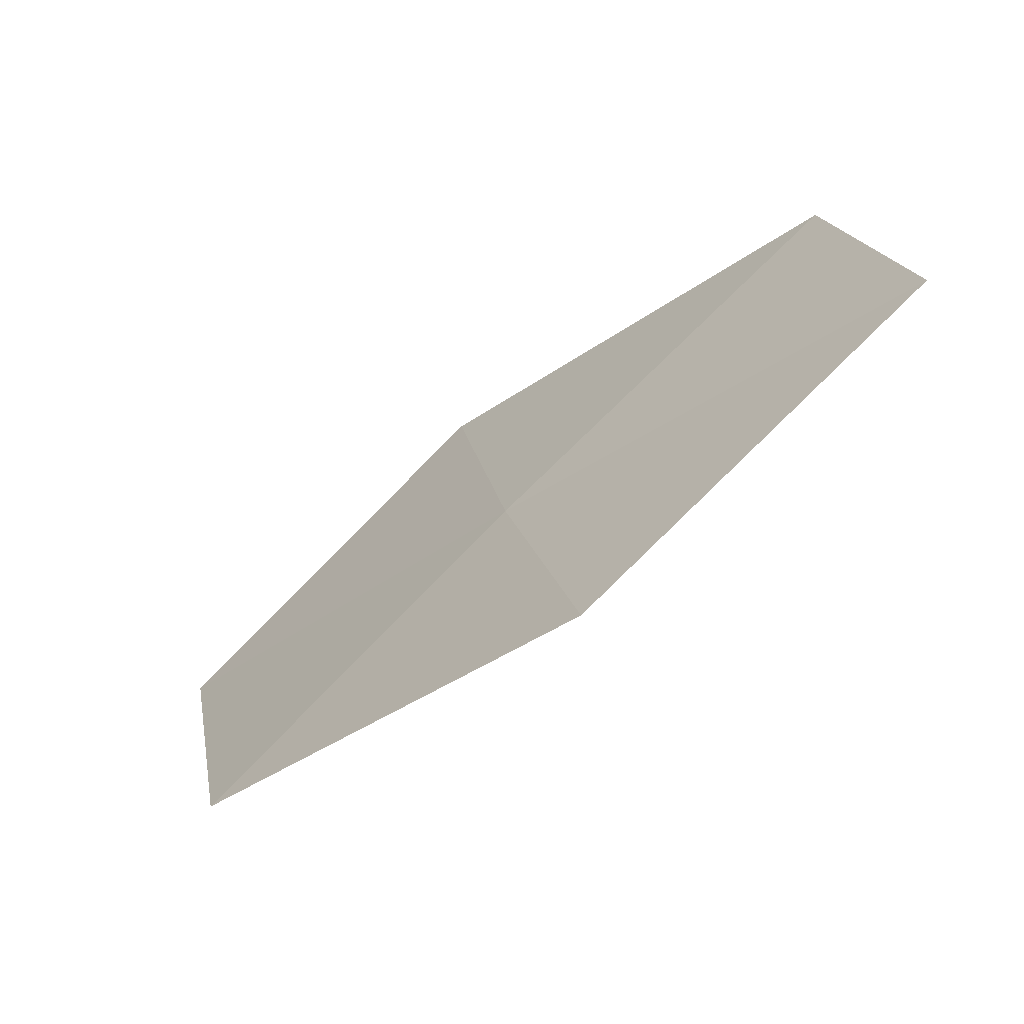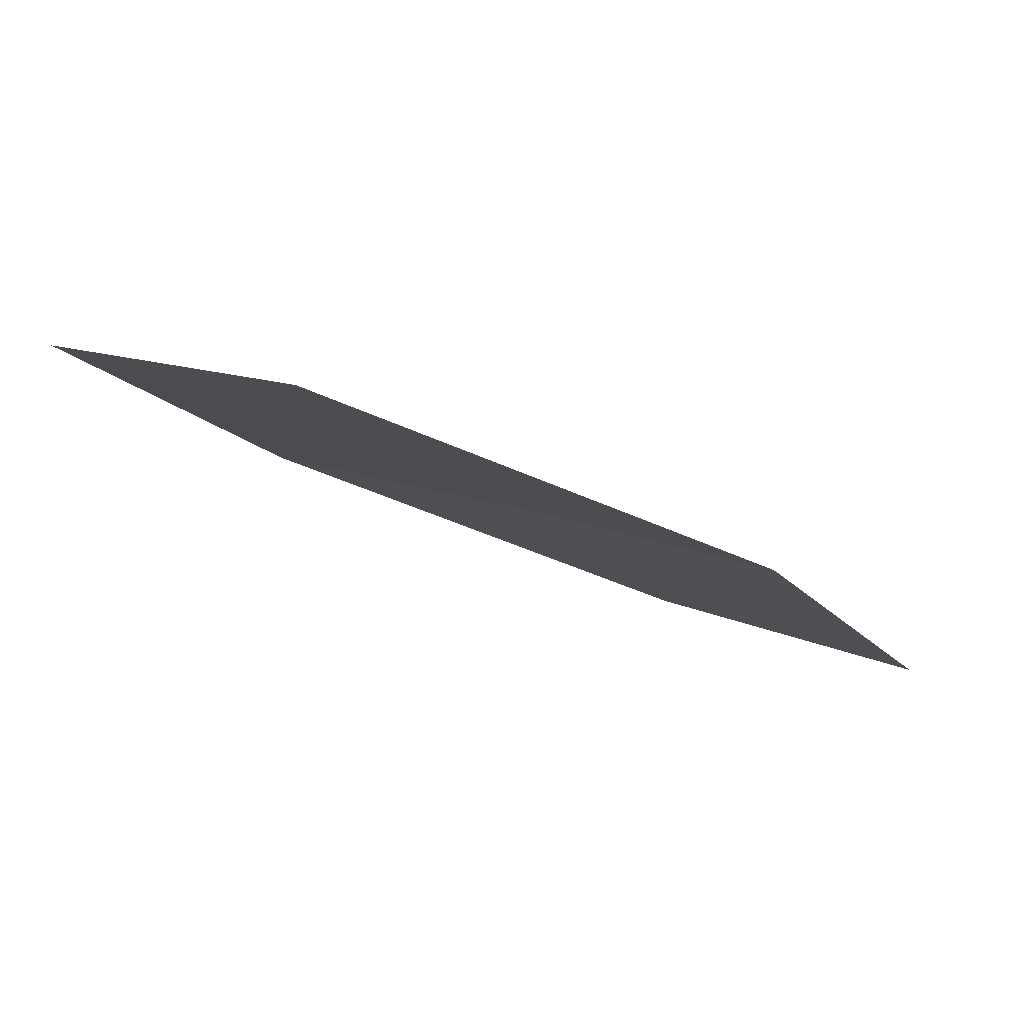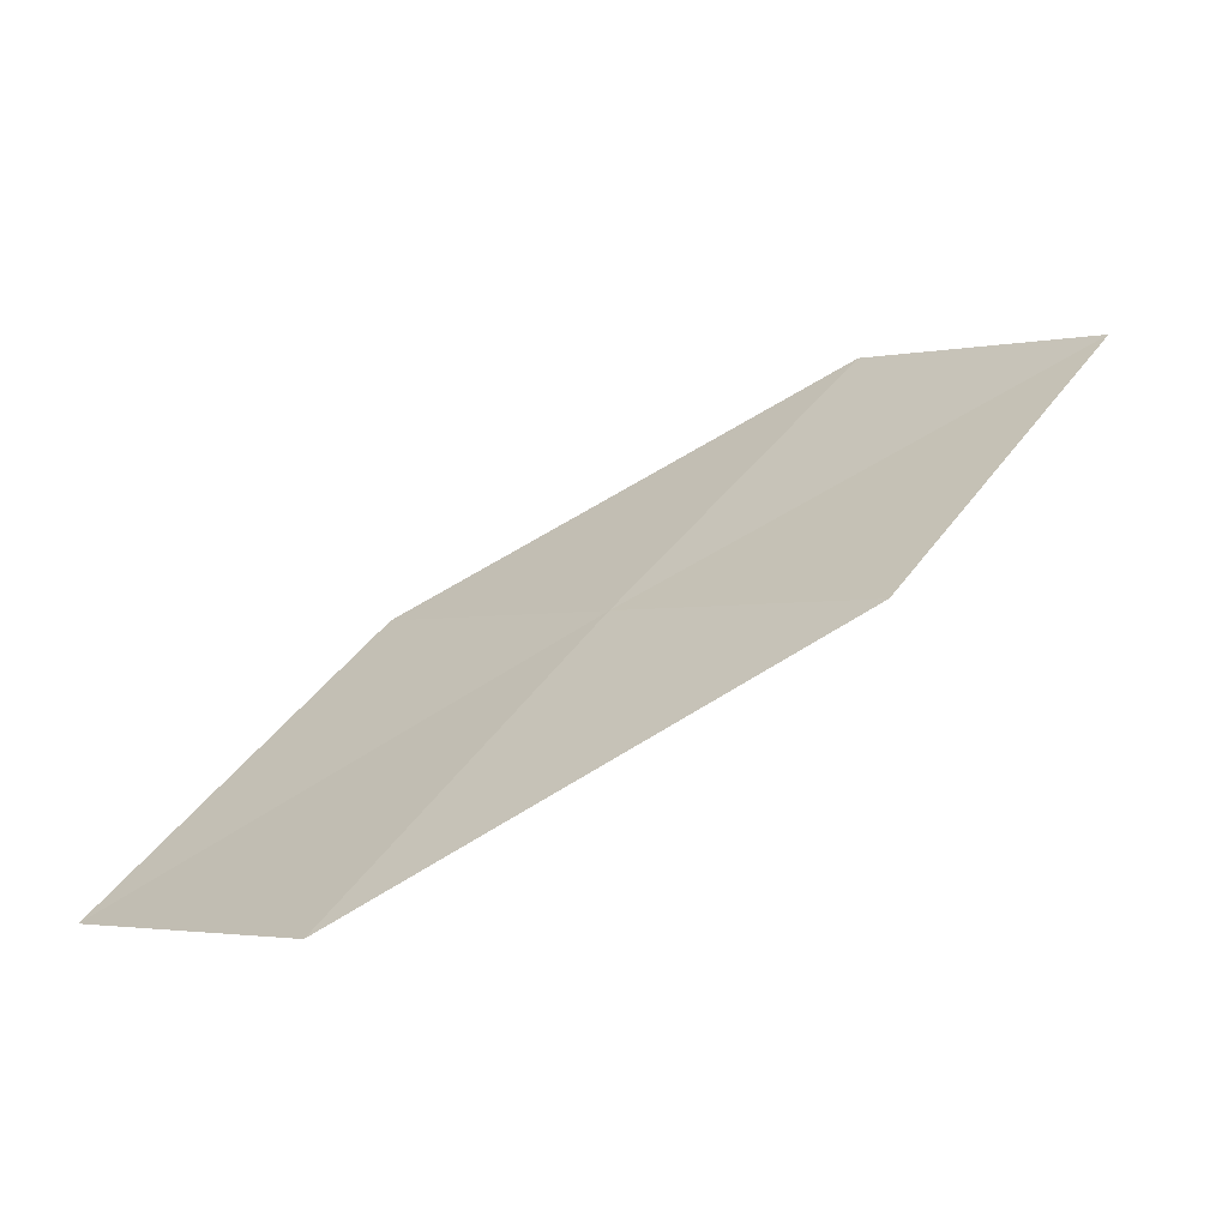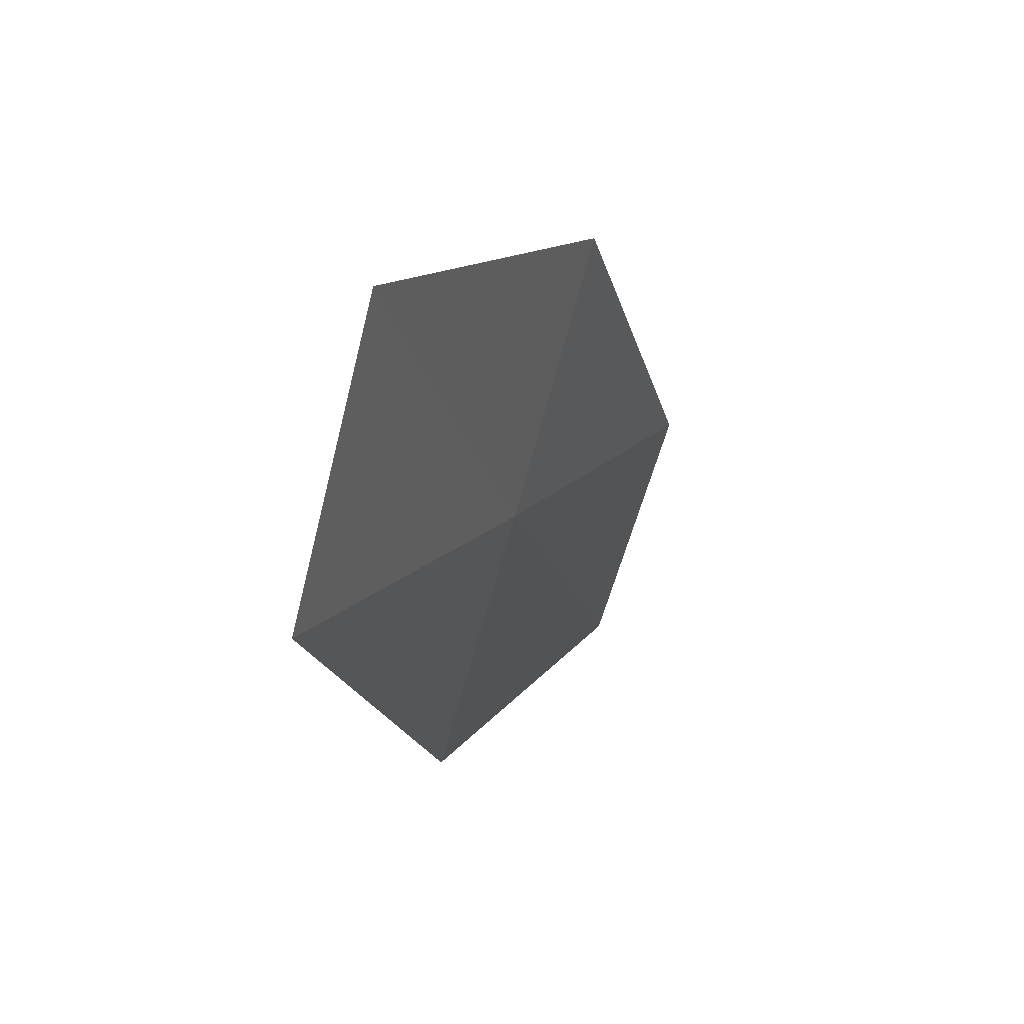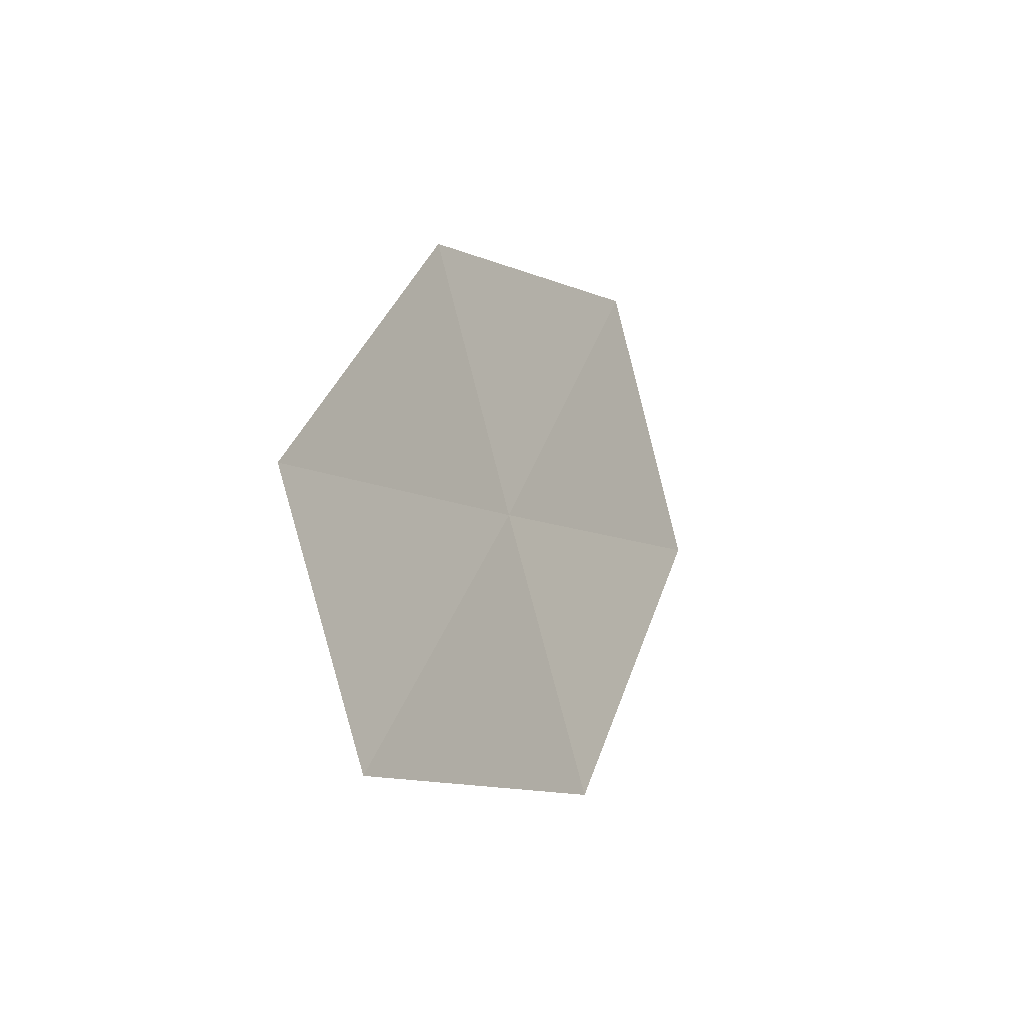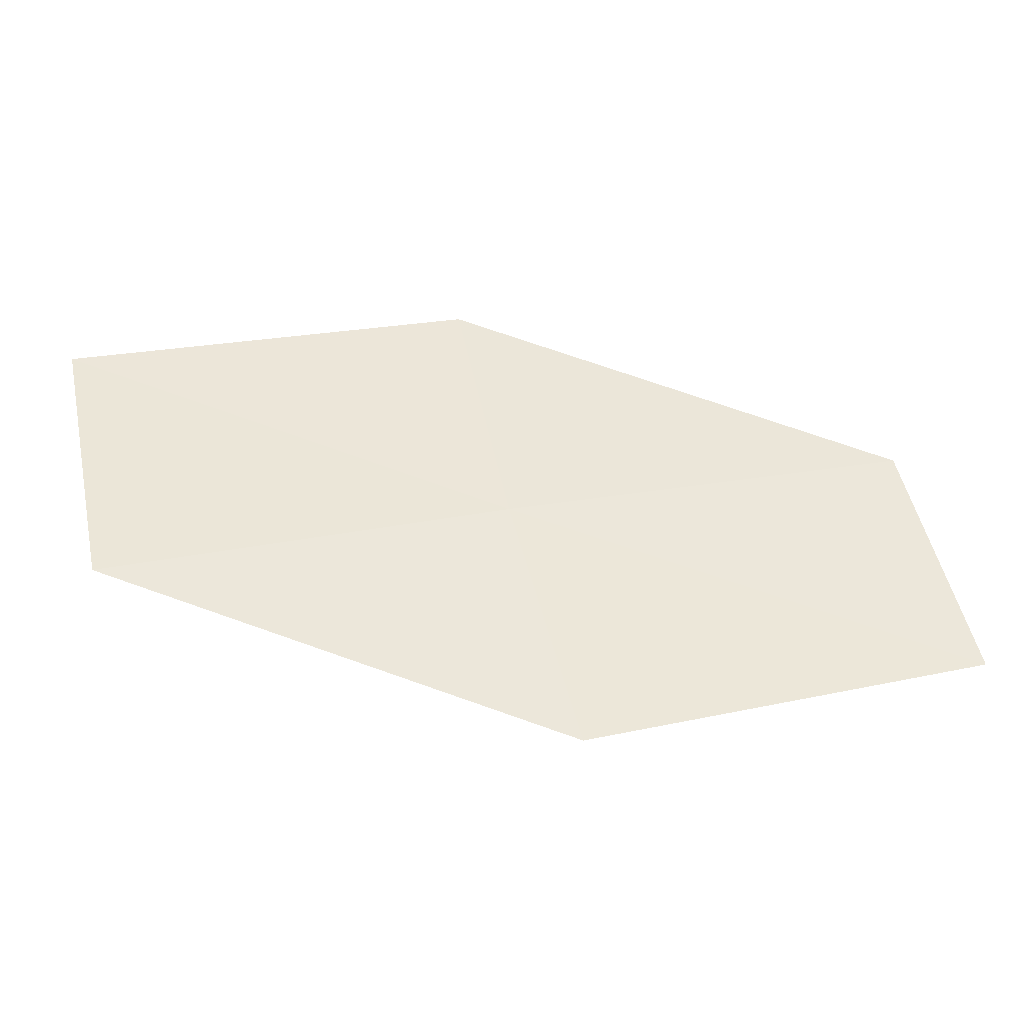
<metadata>
{"format":"obj","ext":"obj","renderer":"f3d","projection":"perspective","resolution":1024,"background":"white","views":[{"elev":11.1,"azim":14.2,"up":"+Z"},{"elev":33.9,"azim":148.7,"up":"+Z"},{"elev":-13.1,"azim":-19.1,"up":"+Z"},{"elev":-2.0,"azim":-108.7,"up":"+Y"},{"elev":11.7,"azim":73.1,"up":"+Y"},{"elev":-66.4,"azim":-44.8,"up":"+Y"}]}
</metadata>
<code>
v -12.43 -5.208 31.67
v -12.78 -4.425 31.79
v -11.59 -4.855 32.53
v -13.61 -4.712 30.92
v -13.25 -5.548 30.81
v -12.04 -5.967 31.56
v -11.22 -5.561 32.41
f 1 3 2
f 1 2 4
f 1 4 5
f 1 5 6
f 1 7 3
f 1 6 7

</code>
